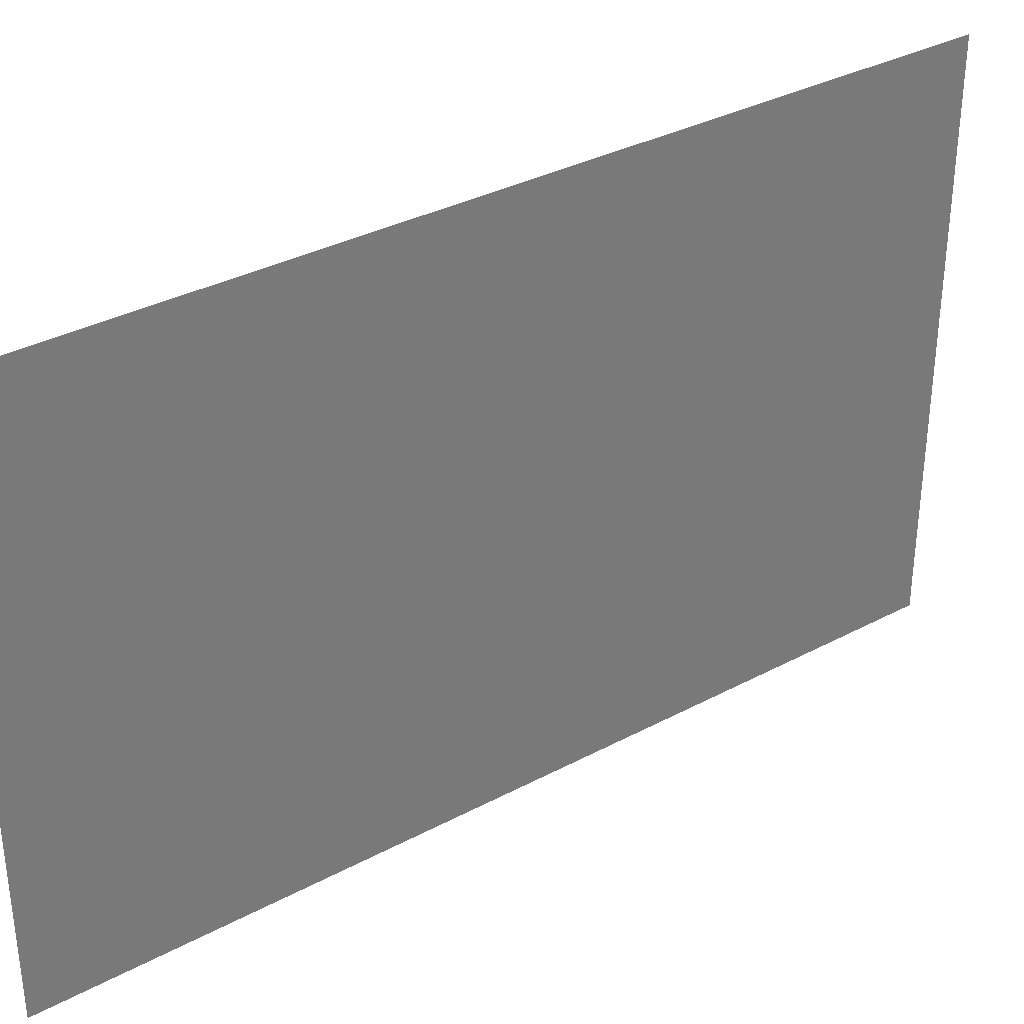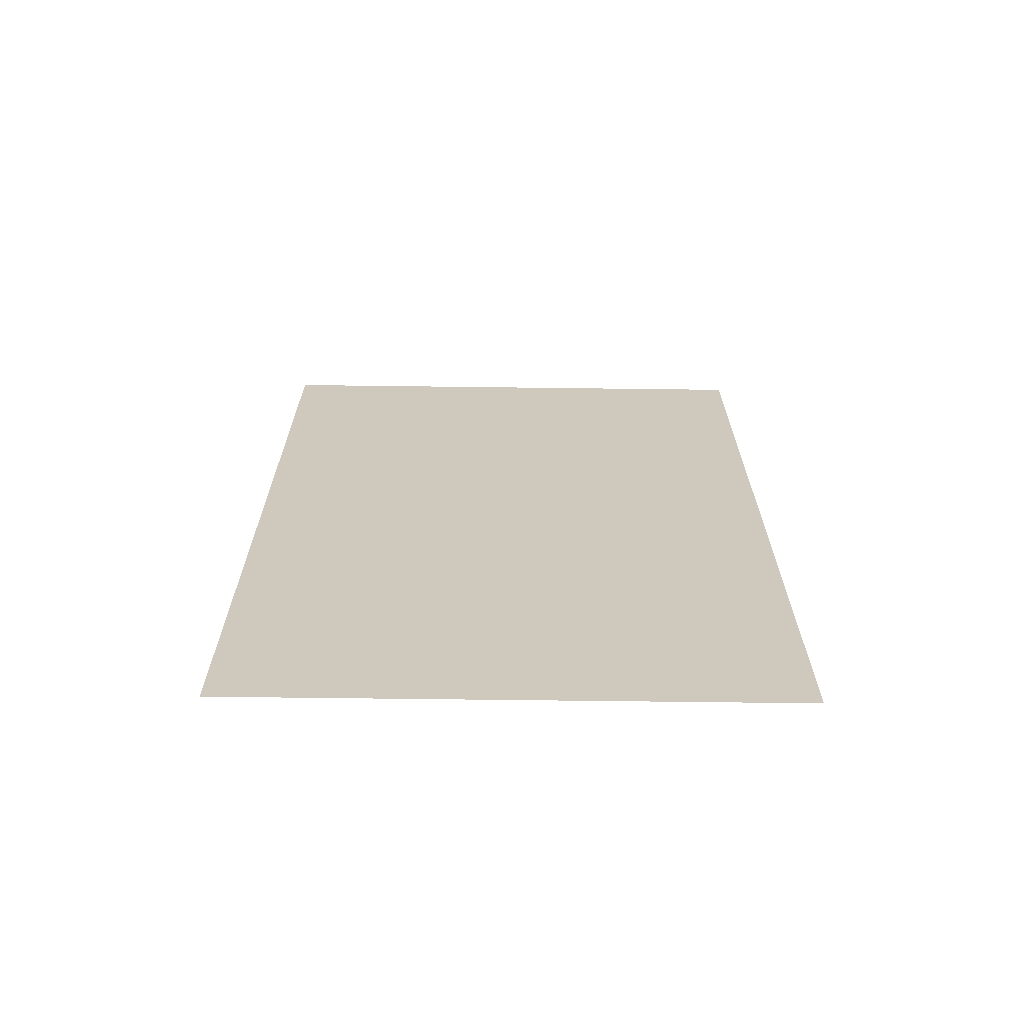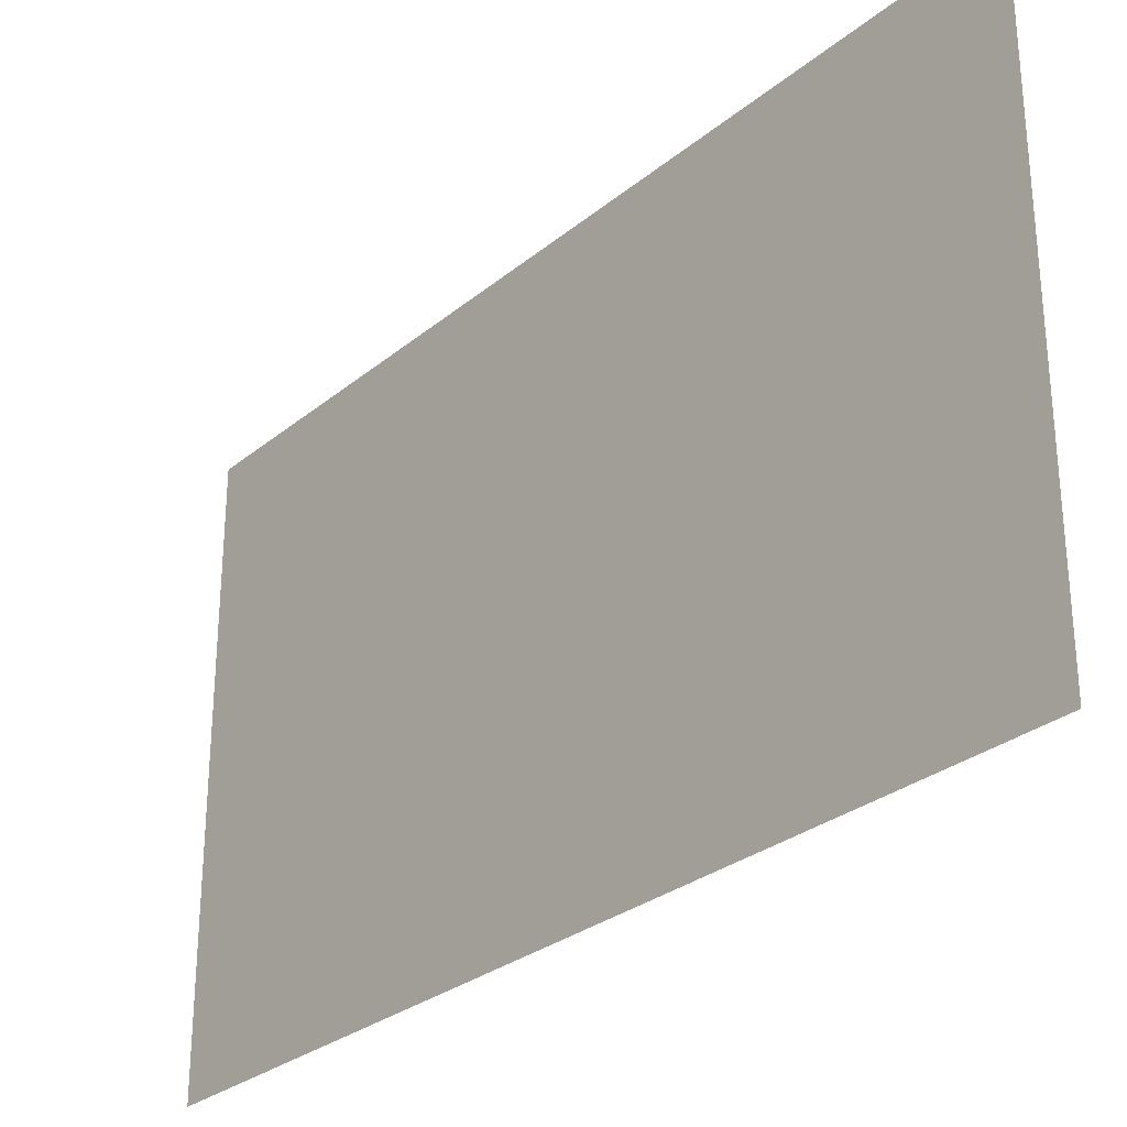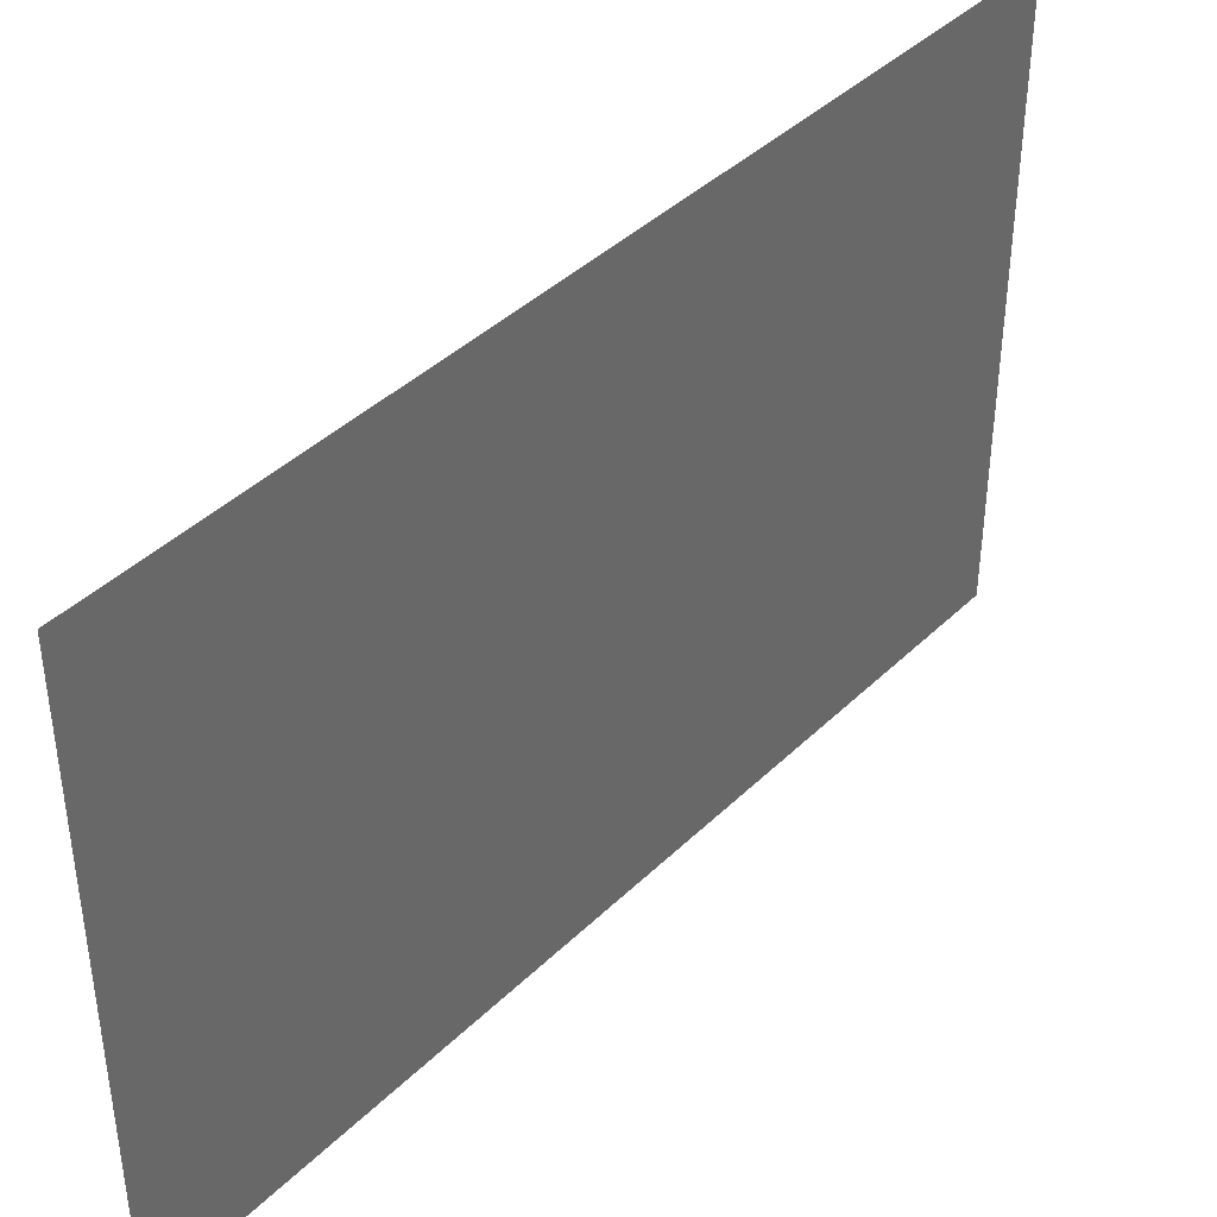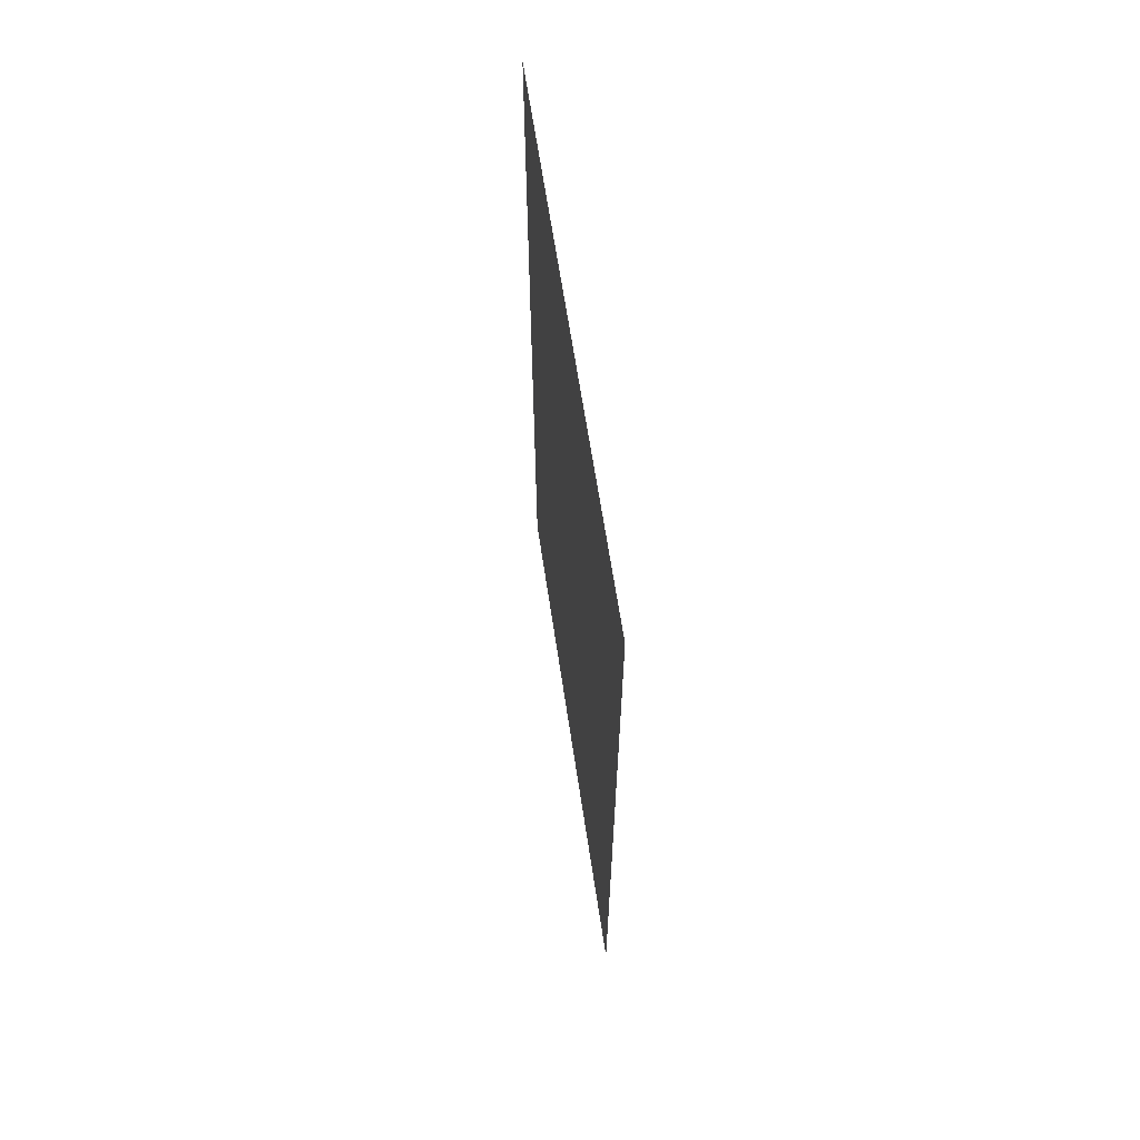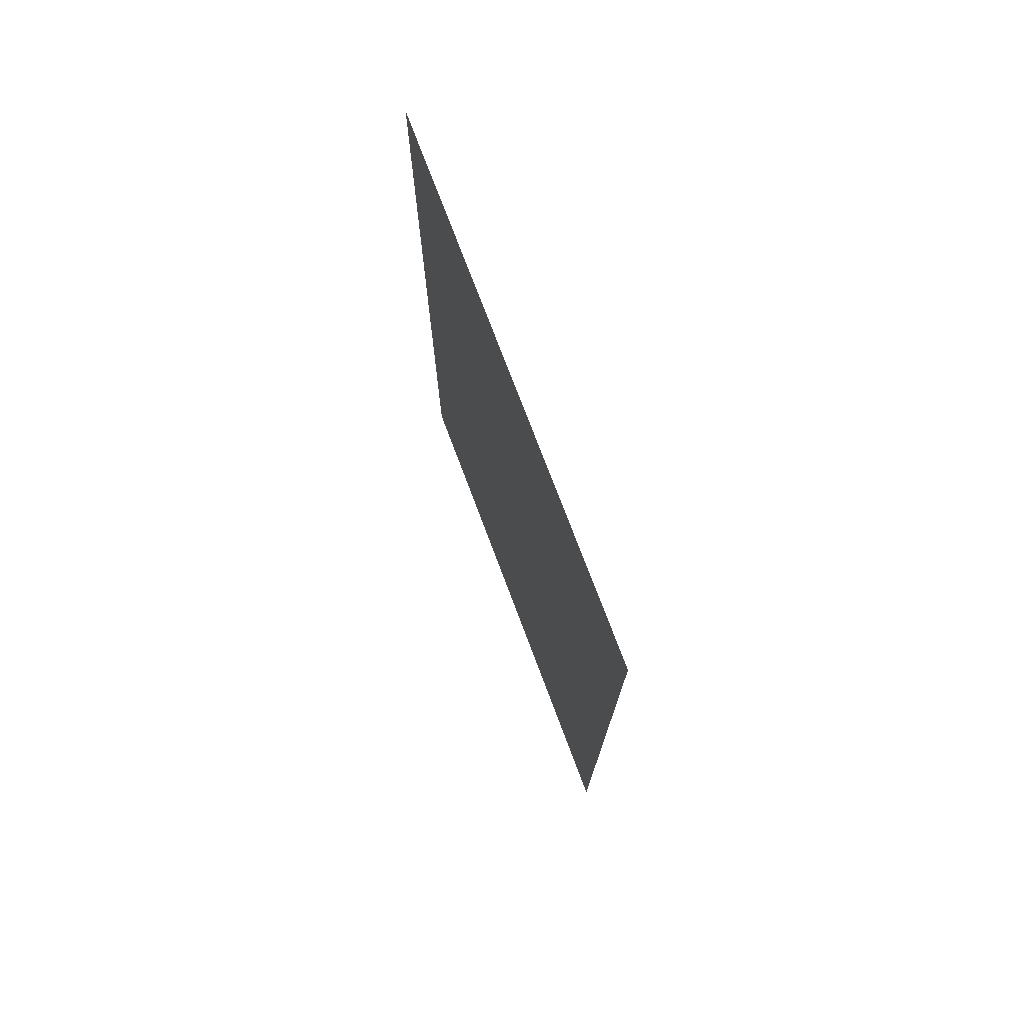
<metadata>
{"format":"obj","ext":"obj","renderer":"f3d","projection":"perspective","resolution":1024,"background":"white","views":[{"elev":34.2,"azim":-125.8,"up":"+Y"},{"elev":-67.8,"azim":-90.7,"up":"+Z"},{"elev":-28.8,"azim":-39.6,"up":"+Y"},{"elev":40.9,"azim":40.5,"up":"+Y"},{"elev":64.2,"azim":171.5,"up":"+Z"},{"elev":74.6,"azim":-20.6,"up":"+Z"}]}
</metadata>
<code>
v 4454 -51.2 -2576
v 4454 -51.2 -2739
v 4454 51.2 -2739
v 4454 -51.2 -2576
v 4454 51.2 -2739
v 4454 51.2 -2576
f 1 2 3
f 4 5 6

</code>
